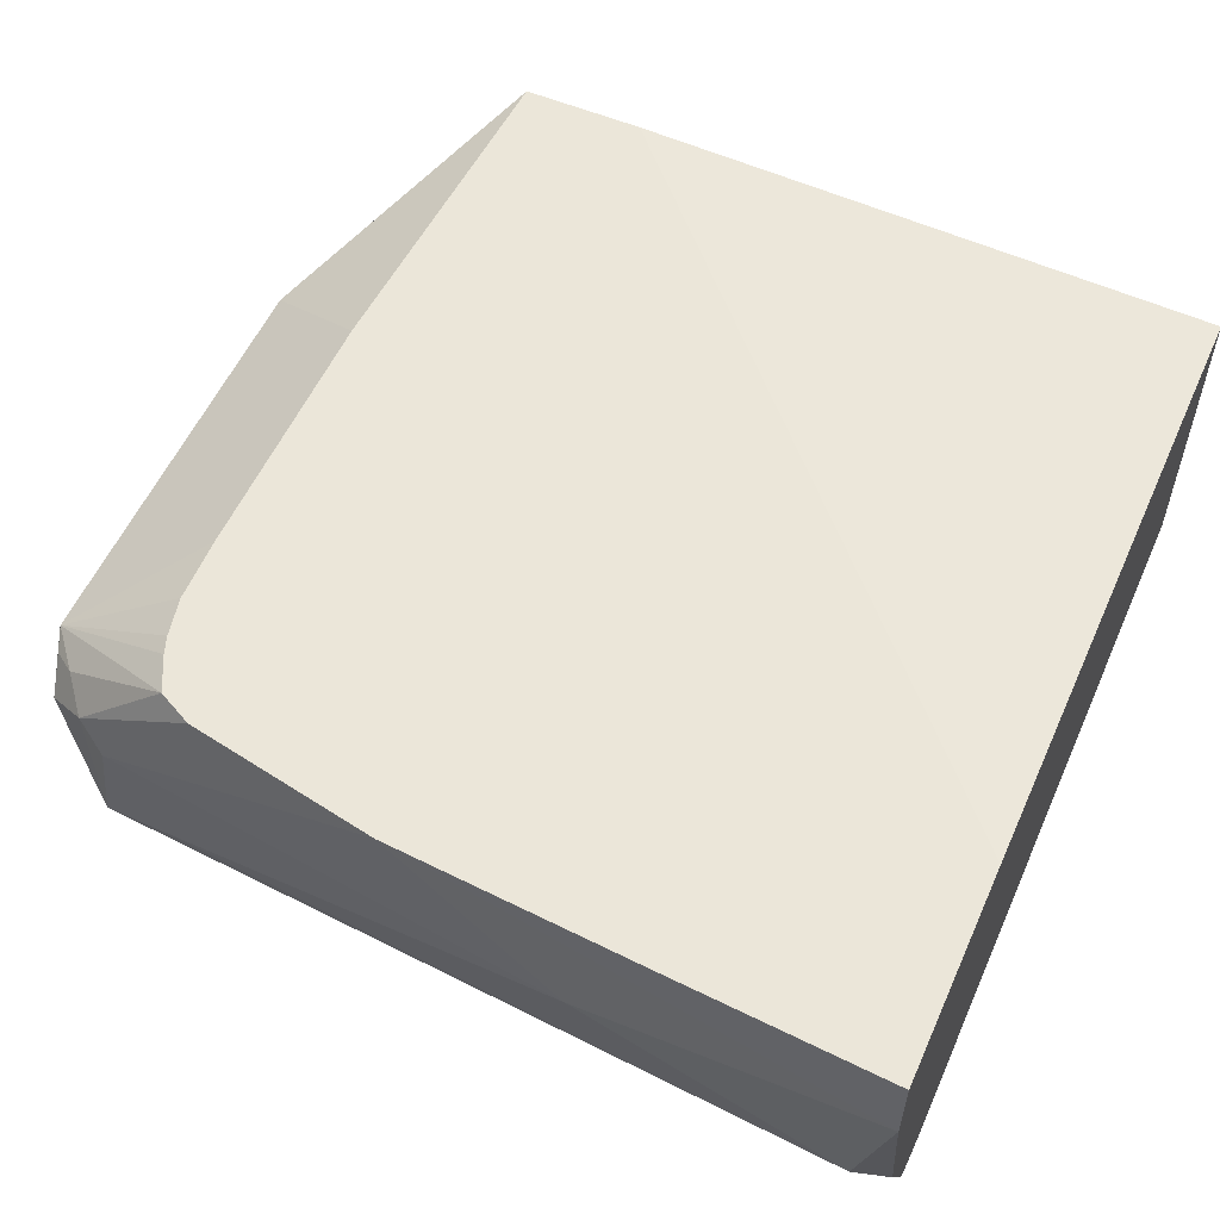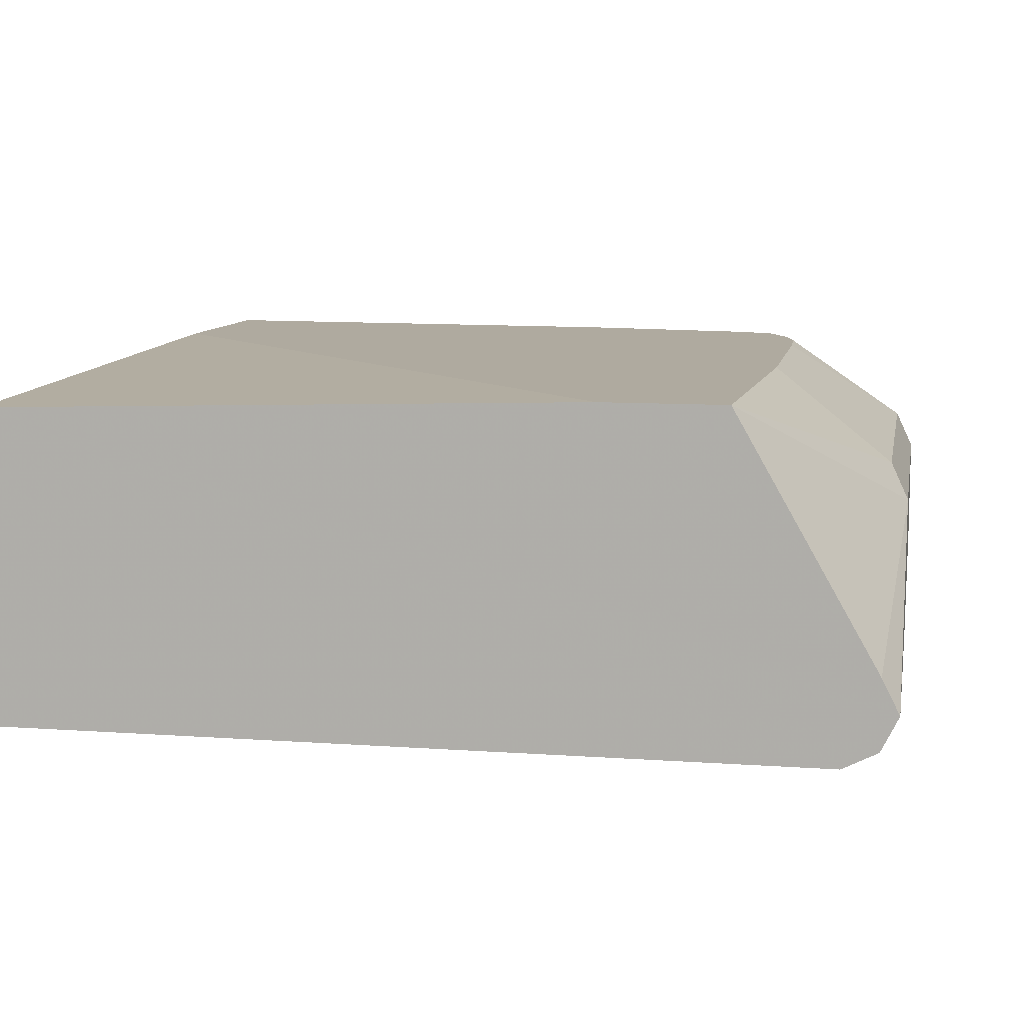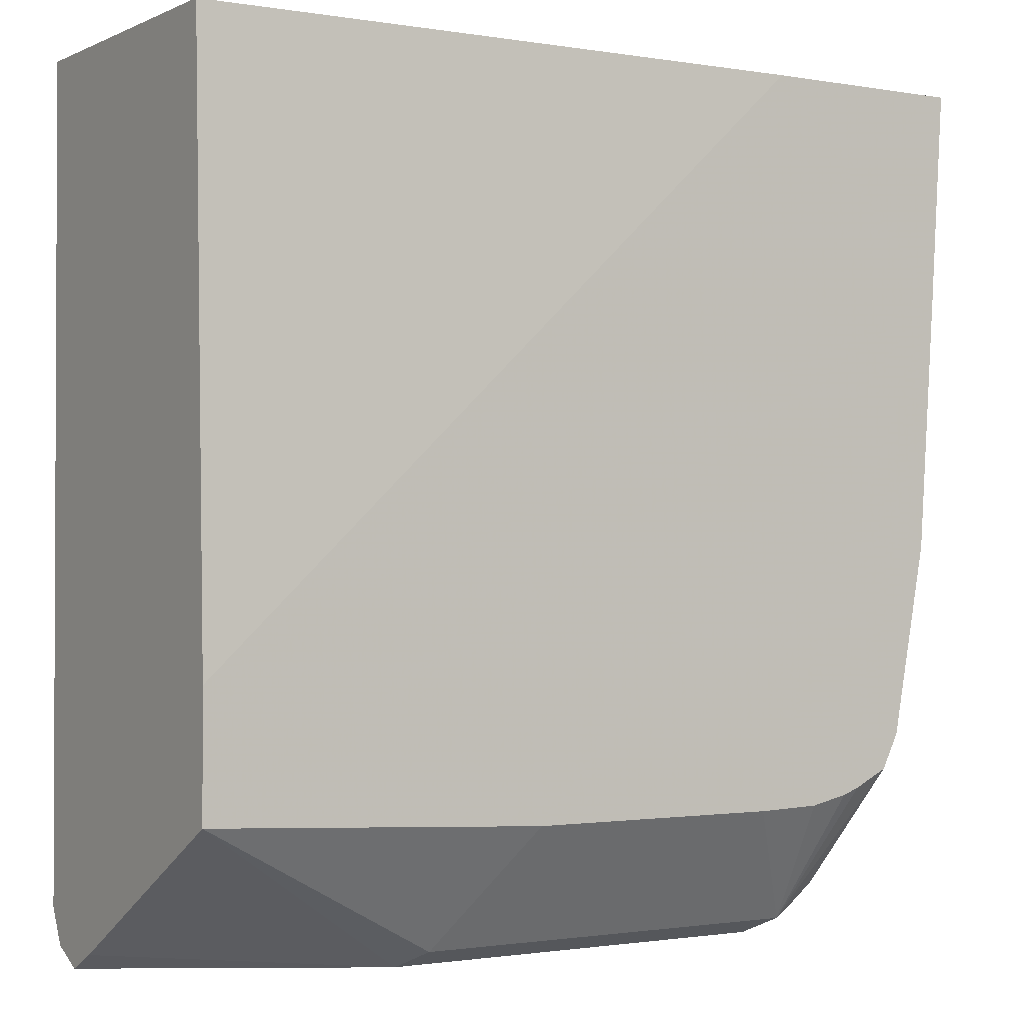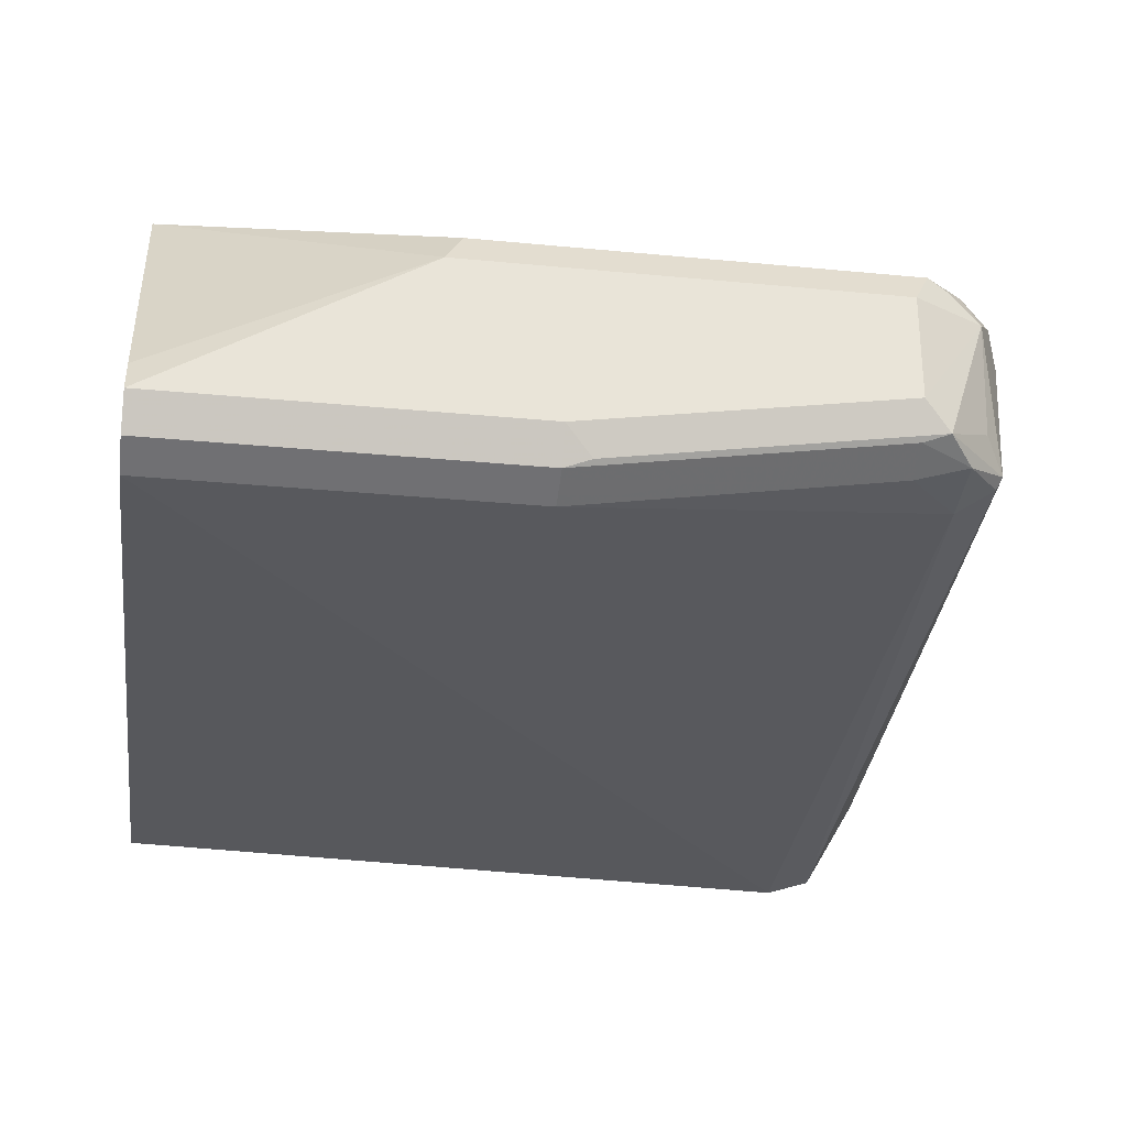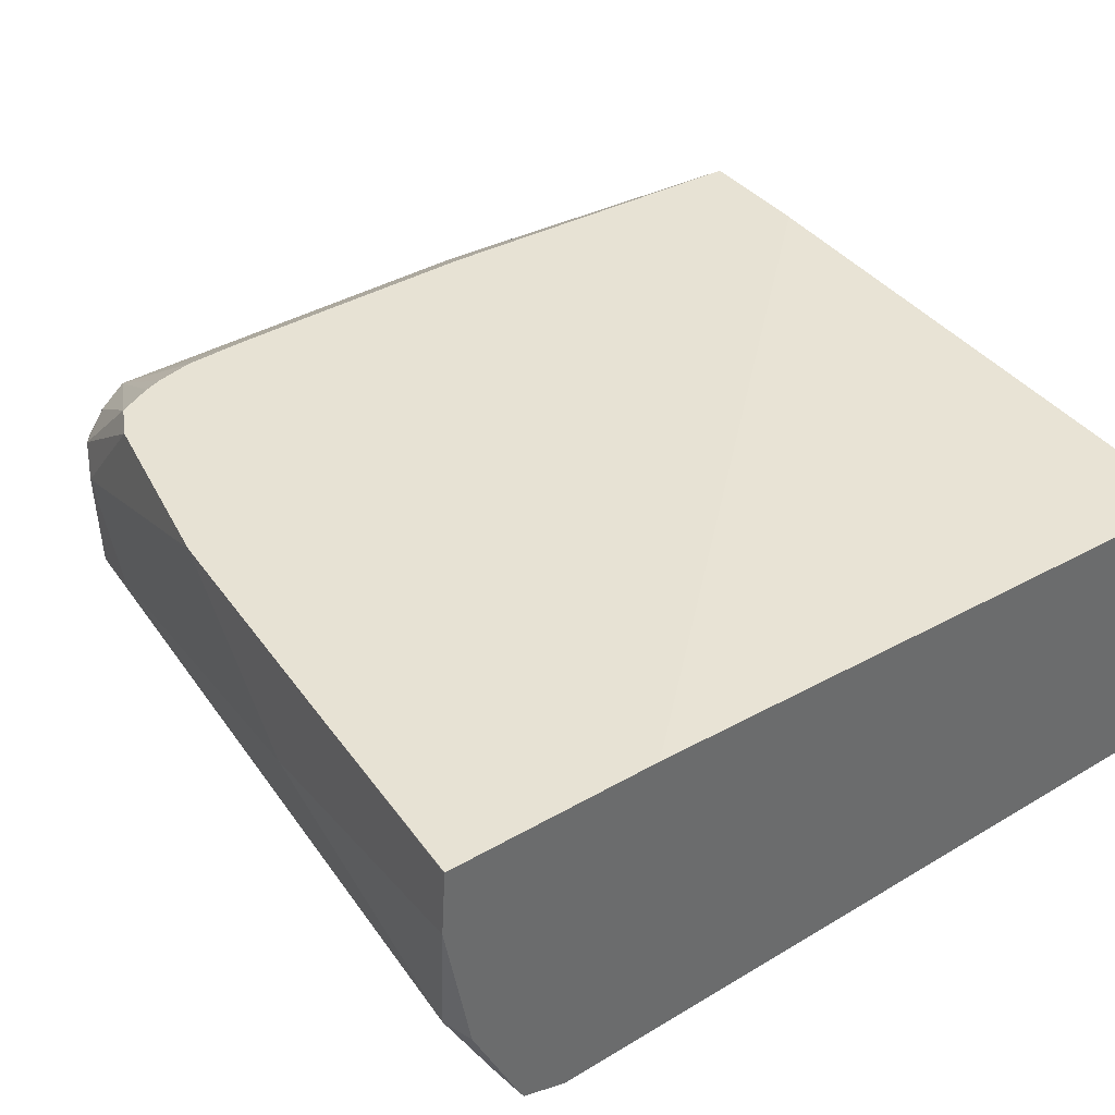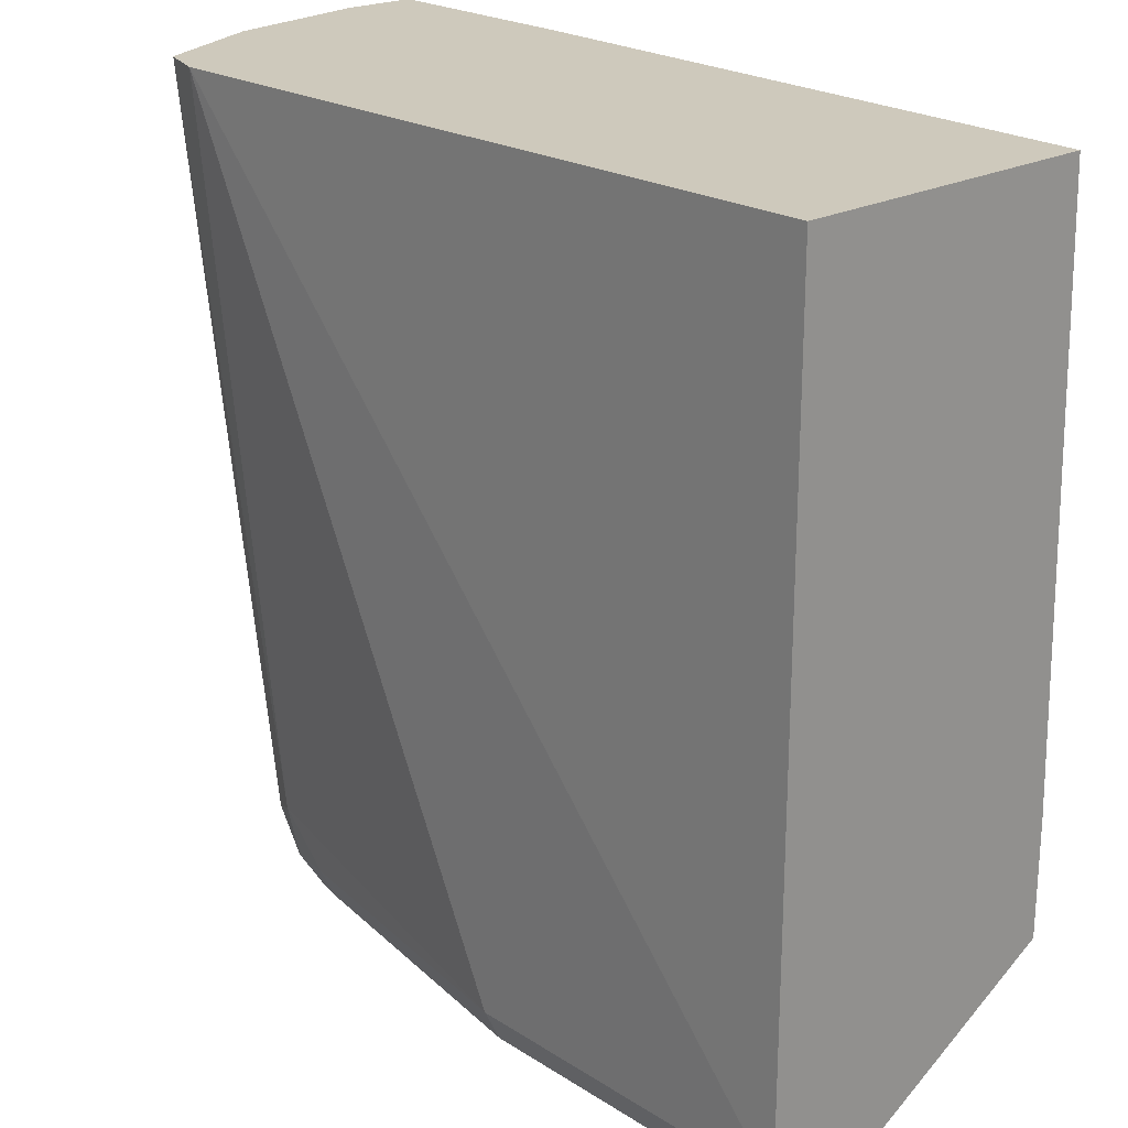
<metadata>
{"format":"obj","ext":"obj","renderer":"f3d","projection":"perspective","resolution":1024,"background":"white","views":[{"elev":55.8,"azim":-66.1,"up":"+Y"},{"elev":9.5,"azim":100.6,"up":"+Y"},{"elev":-1.4,"azim":147.3,"up":"+Z"},{"elev":-28.4,"azim":171.7,"up":"+Y"},{"elev":39.7,"azim":-35.6,"up":"+Y"},{"elev":22.4,"azim":47.5,"up":"+Z"}]}
</metadata>
<code>
v -0.3325 -0.06106 -0.5968
v -0.3256 -0.1221 -0.6106
v -0.3228 -0.1193 -0.5968
v -0.3308 -0.03414 -0.5968
v -0.3256 -0.03386 -0.6785
v -0.3189 -0.03386 -0.7801
v -0.3256 -0.08142 -0.7123
v -0.3188 -0.1357 -0.6174
v -0.3111 -0.1497 -0.6033
v -0.3041 -0.1617 -0.5968
v -0.3053 -0.1221 -0.8751
v -0.3002 -0.1323 -0.9057
v -0.3307 -0.03386 -0.5968
v -0.3307 -0.03386 -0.5971
v -0.3053 -0.03386 -0.8548
v -0.3053 -0.08142 -0.8955
v -0.3024 -0.1648 -0.5968
v -0.2985 -0.1357 -0.9023
v -0.3002 -0.07124 -0.9057
v -0.2985 -0.08142 -0.9091
v -0.2917 -0.08142 -0.9226
v -0.2926 -0.1221 -0.9158
v -0.2747 -0.1323 -0.9311
v -0.2849 -0.1374 -0.9184
v -0.2477 -0.03386 -0.5968
v -0.2985 -0.03386 -0.8684
v -0.2845 -0.1705 -0.5968
v -0.2849 -0.1425 -0.8955
v -0.2875 -0.06615 -0.9158
v -0.2798 -0.07124 -0.926
v -0.2646 -0.08142 -0.9362
v -0.2646 -0.1221 -0.9362
v -0.2781 -0.1221 -0.9294
v -0.1425 -0.1425 -0.9362
v -0.1527 -0.1526 -0.9311
v -0.2646 -0.1357 -0.9294
v -0.2646 -0.1425 -0.9158
v -0.0008819 -0.04071 -0.5968
v -0.0008819 -0.03386 -0.8277
v -0.2849 -0.03386 -0.8751
v -0.2714 -0.06785 -0.9294
v -0.0008819 -0.1628 -0.5968
v -0.1425 -0.1628 -0.9158
v -0.0008819 -0.1628 -0.9158
v -0.1018 -0.08142 -0.9362
v -0.0008819 -0.1425 -0.9362
v -0.1425 -0.156 -0.9294
v -0.0008819 -0.03386 -0.8751
v -0.2781 -0.03386 -0.8777
v -0.1086 -0.06785 -0.9294
v -0.2629 -0.03386 -0.8811
v -0.2375 -0.03386 -0.8819
v -0.0008819 -0.156 -0.9294
v -0.0008819 -0.1289 -0.9294
v -0.1357 -0.03386 -0.8819
f 31 45 46
f 25 38 39
f 26 40 41
f 26 41 29
f 27 28 43
f 30 41 31
f 27 44 42
f 28 37 43
f 29 41 30
f 24 37 28
f 27 43 44
f 24 36 37
f 22 33 23
f 23 35 36
f 23 34 35
f 23 32 34
f 23 33 32
f 21 33 22
f 21 32 33
f 21 31 32
f 21 30 31
f 21 29 30
f 19 26 29
f 23 36 24
f 31 46 34
f 50 52 55
f 31 41 50
f 19 21 20
f 48 50 55
f 45 48 54
f 45 50 48
f 45 54 46
f 43 53 44
f 43 47 53
f 41 52 50
f 41 51 52
f 41 49 51
f 40 49 41
f 31 34 32
f 38 48 39
f 38 46 54
f 38 53 46
f 38 44 53
f 38 42 44
f 36 43 37
f 36 47 43
f 35 47 36
f 34 47 35
f 34 53 47
f 34 46 53
f 31 50 45
f 38 54 48
f 19 29 21
f 11 16 12
f 17 28 27
f 5 13 25
f 5 14 13
f 4 14 5
f 4 13 14
f 2 12 8
f 2 11 12
f 2 7 11
f 2 10 3
f 2 9 10
f 18 24 28
f 1 7 2
f 1 6 7
f 1 5 6
f 1 4 5
f 1 13 4
f 1 25 13
f 1 38 25
f 1 42 38
f 1 27 42
f 1 17 27
f 1 10 17
f 1 3 10
f 1 2 3
f 5 25 39
f 5 39 48
f 2 8 9
f 5 55 52
f 5 48 55
f 17 18 28
f 15 19 16
f 15 26 19
f 12 24 18
f 12 23 24
f 12 22 23
f 12 20 21
f 12 19 20
f 12 16 19
f 9 17 10
f 12 21 22
f 8 12 18
f 5 52 51
f 8 18 17
f 5 49 40
f 5 40 26
f 5 26 15
f 5 15 6
f 5 51 49
f 6 16 7
f 7 16 11
f 8 17 9
f 6 15 16

</code>
